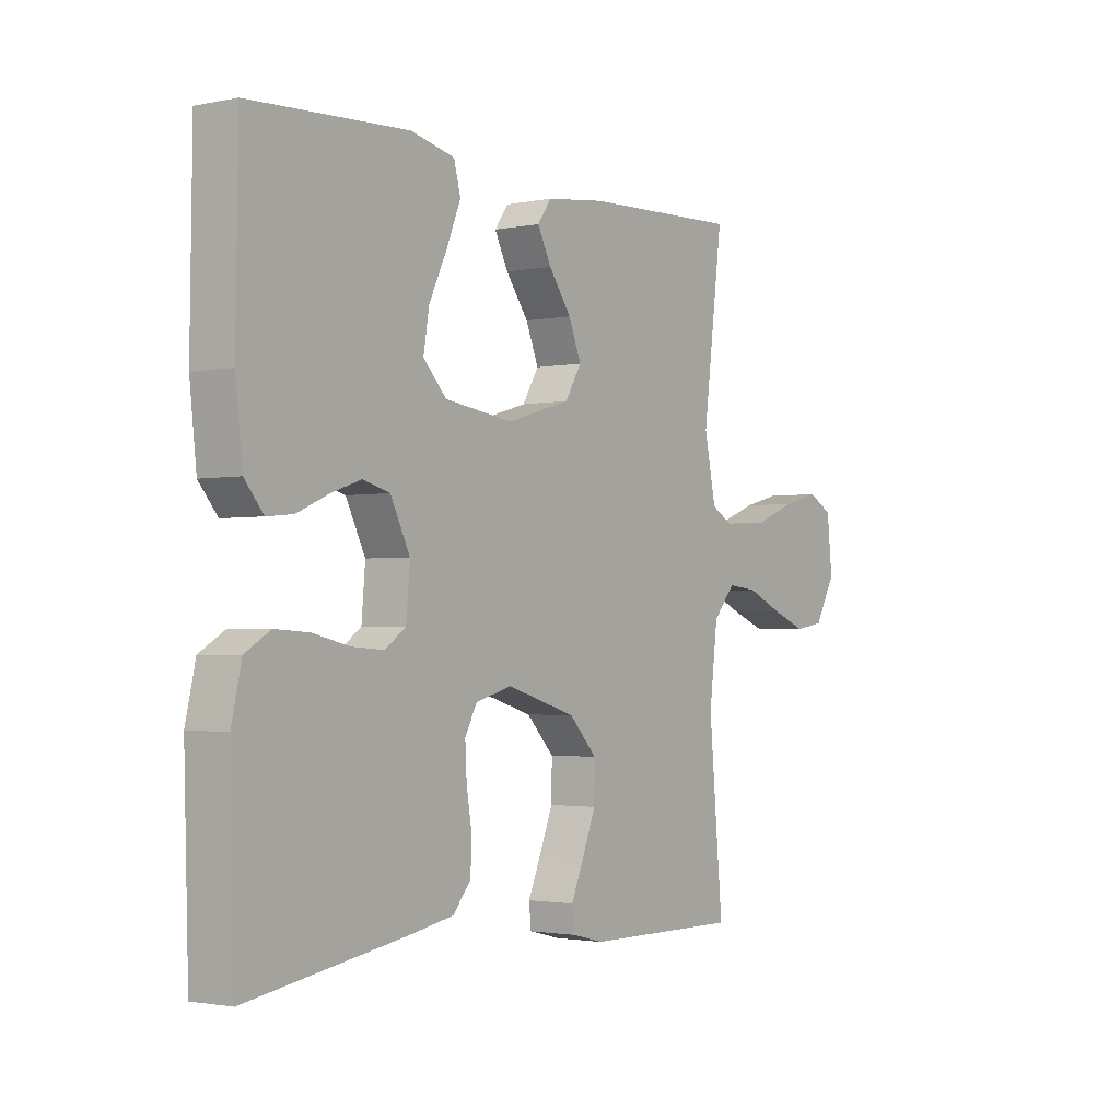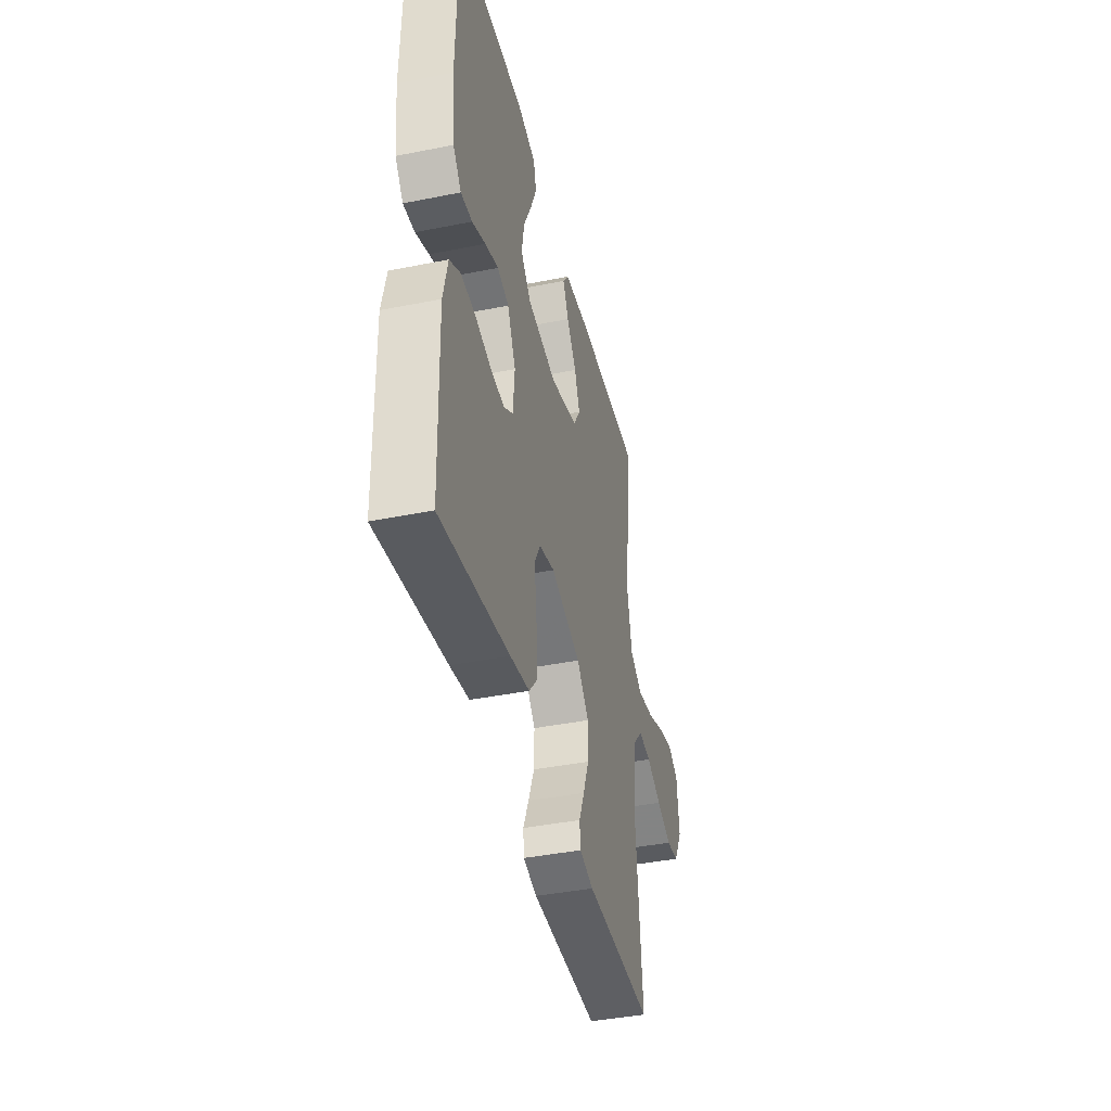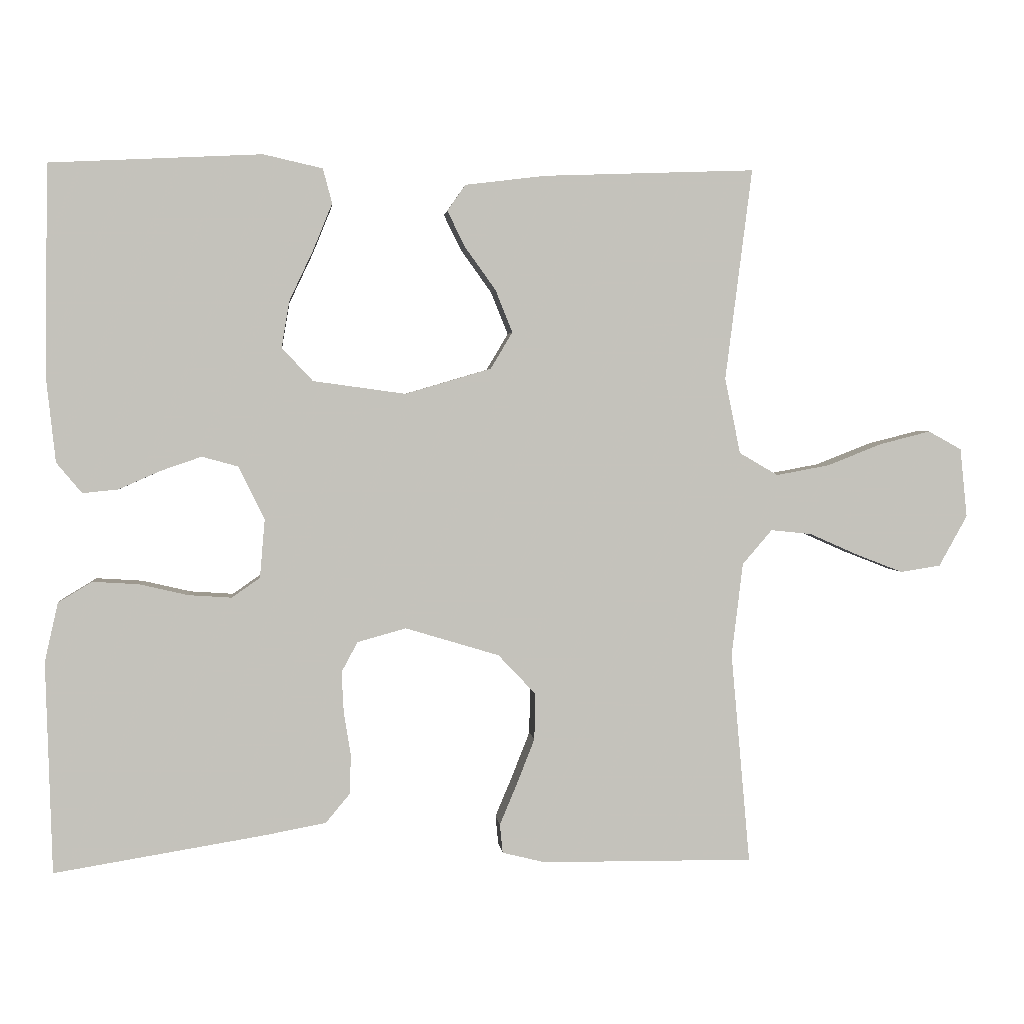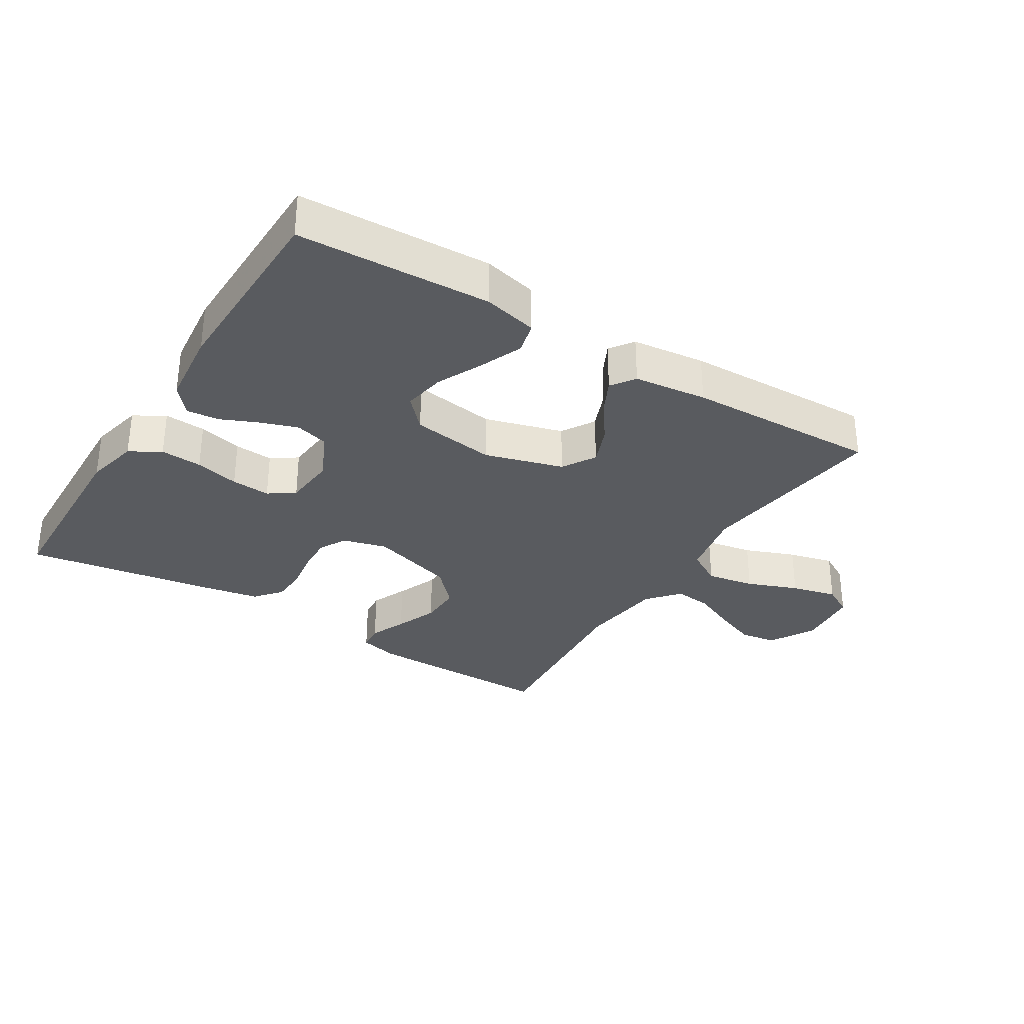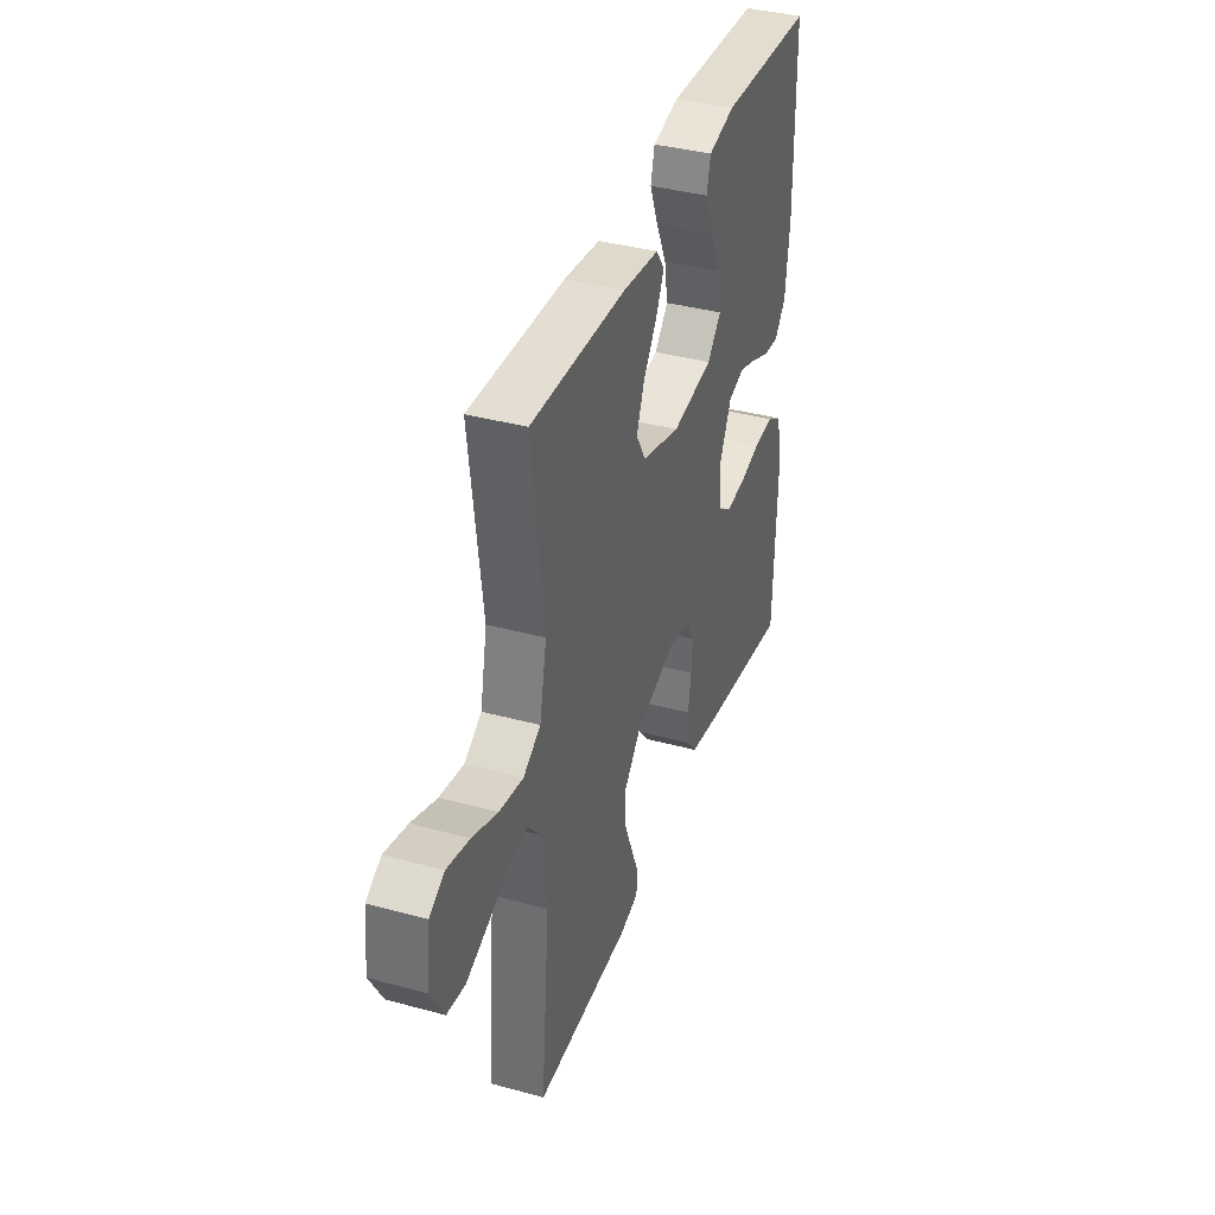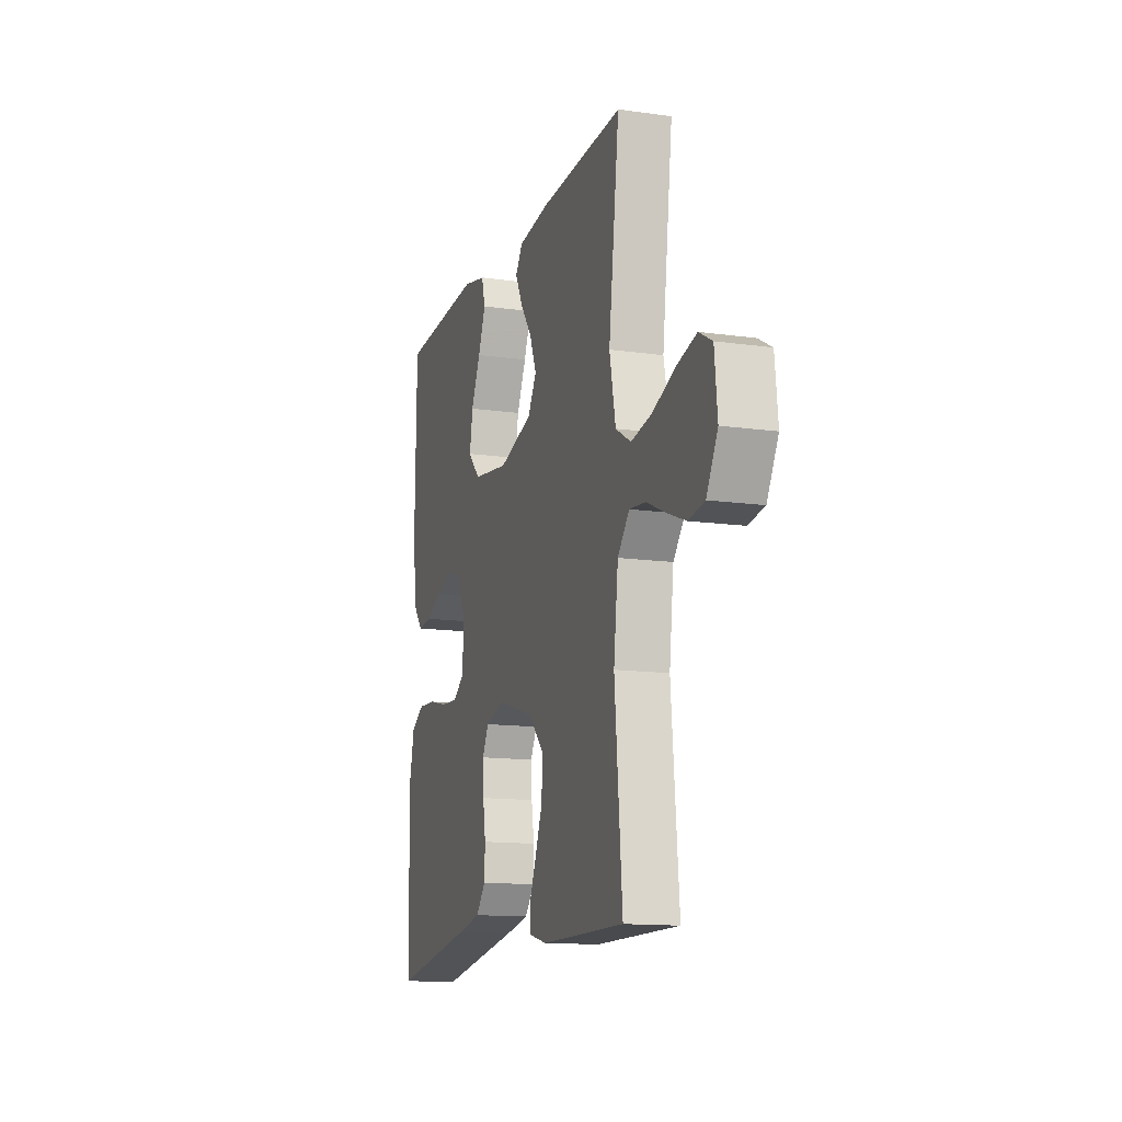
<metadata>
{"format":"obj","ext":"obj","renderer":"f3d","projection":"perspective","resolution":1024,"background":"white","views":[{"elev":-2.0,"azim":-54.2,"up":"+Z"},{"elev":-41.3,"azim":-76.4,"up":"+Z"},{"elev":2.4,"azim":-5.6,"up":"+Z"},{"elev":-32.1,"azim":-32.0,"up":"+Y"},{"elev":37.9,"azim":109.1,"up":"+Z"},{"elev":-13.6,"azim":72.4,"up":"+Z"}]}
</metadata>
<code>
v -0.5 0.07 -0.5
v -0.509 0.07 -0.2
v -0.49 0.07 -0.116
v -0.442 0.07 -0.087
v -0.377 0.07 -0.091
v -0.308 0.07 -0.107
v -0.247 0.07 -0.111
v -0.207 0.07 -0.083
v -0.2 0.07 0
v -0.237 0.07 0.075
v -0.288 0.07 0.089
v -0.346 0.07 0.069
v -0.405 0.07 0.043
v -0.455 0.07 0.038
v -0.491 0.07 0.081
v -0.504 0.07 0.2
v -0.5 0.07 0.5
v -0.2 0.07 0.515
v -0.116 0.07 0.496
v -0.103 0.07 0.447
v -0.13 0.07 0.381
v -0.164 0.07 0.309
v -0.175 0.07 0.243
v -0.131 0.07 0.196
v 0 0.07 0.178
v 0.122 0.07 0.214
v 0.153 0.07 0.266
v 0.129 0.07 0.326
v 0.086 0.07 0.386
v 0.06 0.07 0.438
v 0.086 0.07 0.475
v 0.2 0.07 0.489
v 0.5 0.07 0.5
v 0.462 0.07 0.2
v 0.484 0.07 0.093
v 0.539 0.07 0.061
v 0.614 0.07 0.075
v 0.693 0.07 0.106
v 0.764 0.07 0.124
v 0.811 0.07 0.098
v 0.821 0.07 0
v 0.781 0.07 -0.072
v 0.724 0.07 -0.081
v 0.657 0.07 -0.055
v 0.589 0.07 -0.025
v 0.531 0.07 -0.019
v 0.489 0.07 -0.068
v 0.473 0.07 -0.2
v 0.5 0.07 -0.5
v 0.2 0.07 -0.498
v 0.139 0.07 -0.483
v 0.135 0.07 -0.442
v 0.159 0.07 -0.385
v 0.185 0.07 -0.319
v 0.186 0.07 -0.253
v 0.133 0.07 -0.197
v 0 0.07 -0.157
v -0.069 0.07 -0.176
v -0.092 0.07 -0.219
v -0.089 0.07 -0.276
v -0.079 0.07 -0.338
v -0.081 0.07 -0.394
v -0.115 0.07 -0.435
v -0.2 0.07 -0.451
v -0.5 0 -0.5
v -0.509 0 -0.2
v -0.49 0 -0.116
v -0.442 0 -0.087
v -0.377 0 -0.091
v -0.308 0 -0.107
v -0.247 0 -0.111
v -0.207 0 -0.083
v -0.2 0 0
v -0.237 0 0.075
v -0.288 0 0.089
v -0.346 0 0.069
v -0.405 0 0.043
v -0.455 0 0.038
v -0.491 0 0.081
v -0.504 0 0.2
v -0.5 0 0.5
v -0.2 0 0.515
v -0.116 0 0.496
v -0.103 0 0.447
v -0.13 0 0.381
v -0.164 0 0.309
v -0.175 0 0.243
v -0.131 0 0.196
v 0 0 0.178
v 0.122 0 0.214
v 0.153 0 0.266
v 0.129 0 0.326
v 0.086 0 0.386
v 0.06 0 0.438
v 0.086 0 0.475
v 0.2 0 0.489
v 0.5 0 0.5
v 0.462 0 0.2
v 0.484 0 0.093
v 0.539 0 0.061
v 0.614 0 0.075
v 0.693 0 0.106
v 0.764 0 0.124
v 0.811 0 0.098
v 0.821 0 0
v 0.781 0 -0.072
v 0.724 0 -0.081
v 0.657 0 -0.055
v 0.589 0 -0.025
v 0.531 0 -0.019
v 0.489 0 -0.068
v 0.473 0 -0.2
v 0.5 0 -0.5
v 0.2 0 -0.498
v 0.139 0 -0.483
v 0.135 0 -0.442
v 0.159 0 -0.385
v 0.185 0 -0.319
v 0.186 0 -0.253
v 0.133 0 -0.197
v 0 0 -0.157
v -0.069 0 -0.176
v -0.092 0 -0.219
v -0.089 0 -0.276
v -0.079 0 -0.338
v -0.081 0 -0.394
v -0.115 0 -0.435
v -0.2 0 -0.451
f 4 5 6
f 3 4 6
f 2 3 6
f 1 2 6
f 64 1 6
f 63 64 6
f 62 63 6
f 61 62 6
f 60 61 6
f 59 60 6 7
f 58 59 7 8
f 57 58 8 9
f 56 57 9 10
f 51 52 53
f 50 51 53
f 49 50 53
f 48 49 53
f 47 48 53 54
f 46 47 54 55
f 43 44 45
f 42 43 45
f 41 42 45
f 40 41 45
f 39 40 45
f 38 39 45
f 37 38 45
f 36 37 45 46
f 46 55 56
f 36 46 56
f 35 36 56
f 32 33 34
f 31 32 34
f 30 31 34
f 29 30 34
f 28 29 34
f 27 28 34 35
f 20 21 22
f 19 20 22
f 18 19 22
f 17 18 22
f 16 17 22
f 15 16 22
f 14 15 22
f 13 14 22
f 12 13 22
f 11 12 22 23
f 10 11 23 24
f 26 27 35 56
f 25 26 56 10
f 10 24 25
f 70 69 68
f 70 68 67
f 70 67 66
f 70 66 65
f 70 65 128
f 70 128 127
f 70 127 126
f 70 126 125
f 70 125 124
f 71 70 124 123
f 72 71 123 122
f 73 72 122 121
f 74 73 121 120
f 117 116 115
f 117 115 114
f 117 114 113
f 117 113 112
f 118 117 112 111
f 119 118 111 110
f 109 108 107
f 109 107 106
f 109 106 105
f 109 105 104
f 109 104 103
f 109 103 102
f 109 102 101
f 110 109 101 100
f 120 119 110
f 120 110 100
f 120 100 99
f 98 97 96
f 98 96 95
f 98 95 94
f 98 94 93
f 98 93 92
f 99 98 92 91
f 86 85 84
f 86 84 83
f 86 83 82
f 86 82 81
f 86 81 80
f 86 80 79
f 86 79 78
f 86 78 77
f 86 77 76
f 87 86 76 75
f 88 87 75 74
f 120 99 91 90
f 74 120 90 89
f 89 88 74
f 1 65 66 2
f 2 66 67 3
f 3 67 68 4
f 4 68 69 5
f 5 69 70 6
f 6 70 71 7
f 7 71 72 8
f 8 72 73 9
f 9 73 74 10
f 10 74 75 11
f 11 75 76 12
f 12 76 77 13
f 13 77 78 14
f 14 78 79 15
f 15 79 80 16
f 16 80 81 17
f 17 81 82 18
f 18 82 83 19
f 19 83 84 20
f 20 84 85 21
f 21 85 86 22
f 22 86 87 23
f 23 87 88 24
f 24 88 89 25
f 25 89 90 26
f 26 90 91 27
f 27 91 92 28
f 28 92 93 29
f 29 93 94 30
f 30 94 95 31
f 31 95 96 32
f 32 96 97 33
f 33 97 98 34
f 34 98 99 35
f 35 99 100 36
f 36 100 101 37
f 37 101 102 38
f 38 102 103 39
f 39 103 104 40
f 40 104 105 41
f 41 105 106 42
f 42 106 107 43
f 43 107 108 44
f 44 108 109 45
f 45 109 110 46
f 46 110 111 47
f 47 111 112 48
f 48 112 113 49
f 49 113 114 50
f 50 114 115 51
f 51 115 116 52
f 52 116 117 53
f 53 117 118 54
f 54 118 119 55
f 55 119 120 56
f 56 120 121 57
f 57 121 122 58
f 58 122 123 59
f 59 123 124 60
f 60 124 125 61
f 61 125 126 62
f 62 126 127 63
f 63 127 128 64
f 64 128 65 1

</code>
